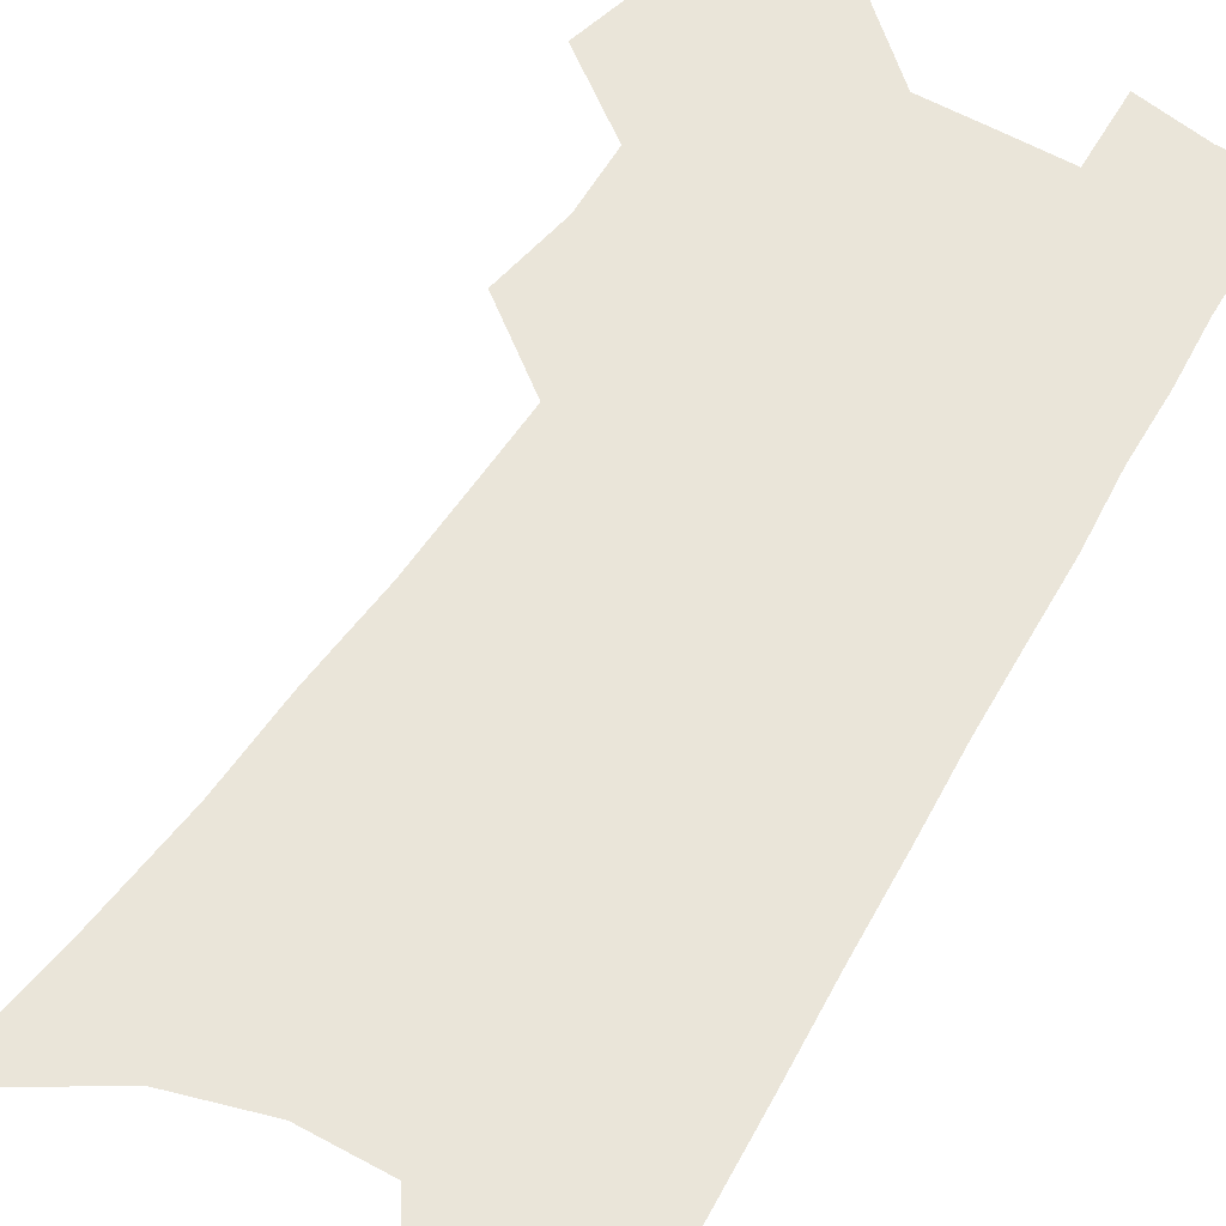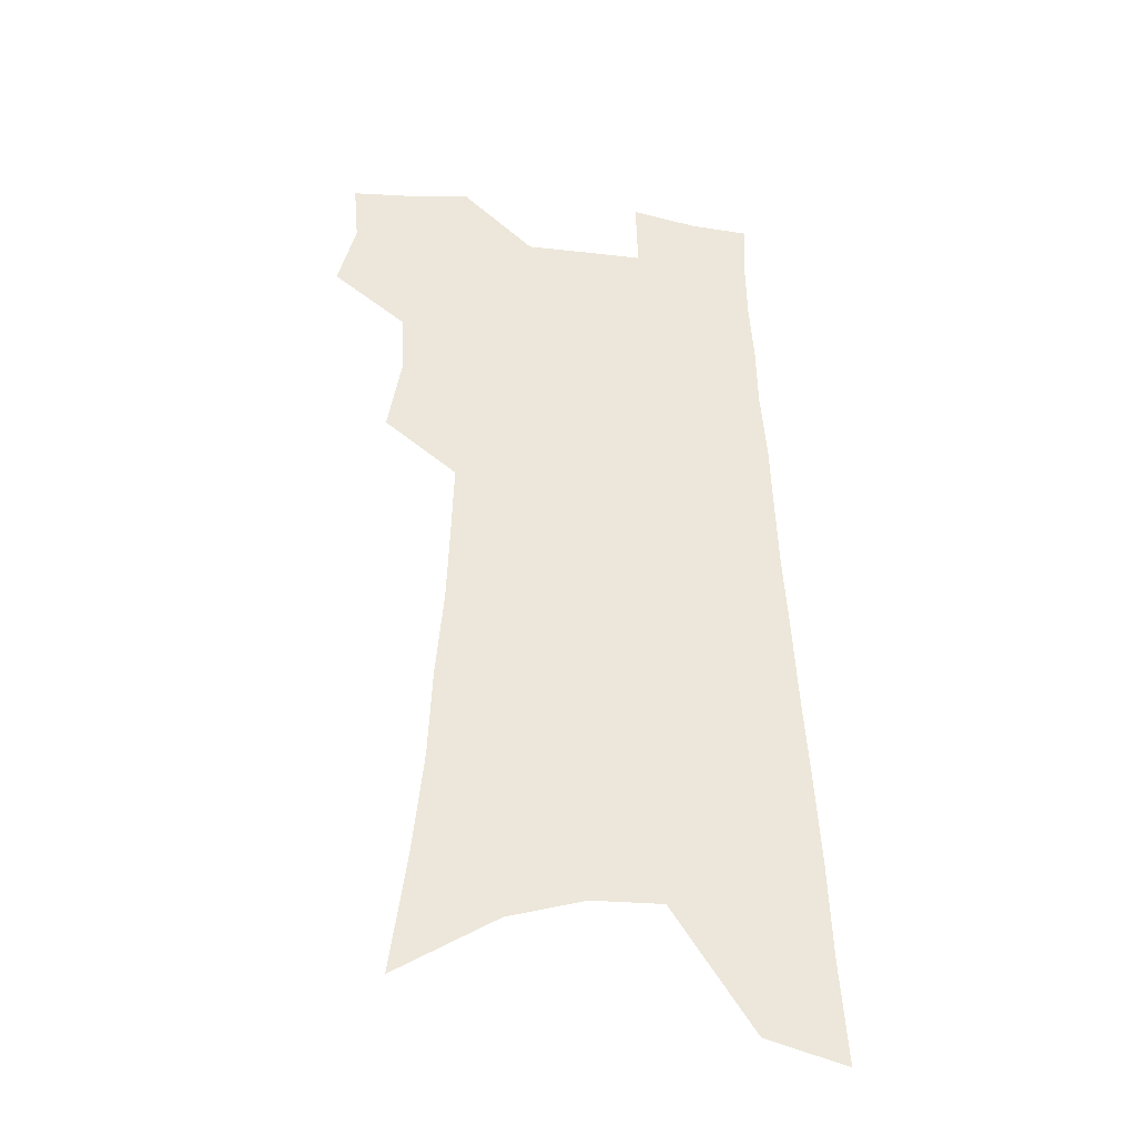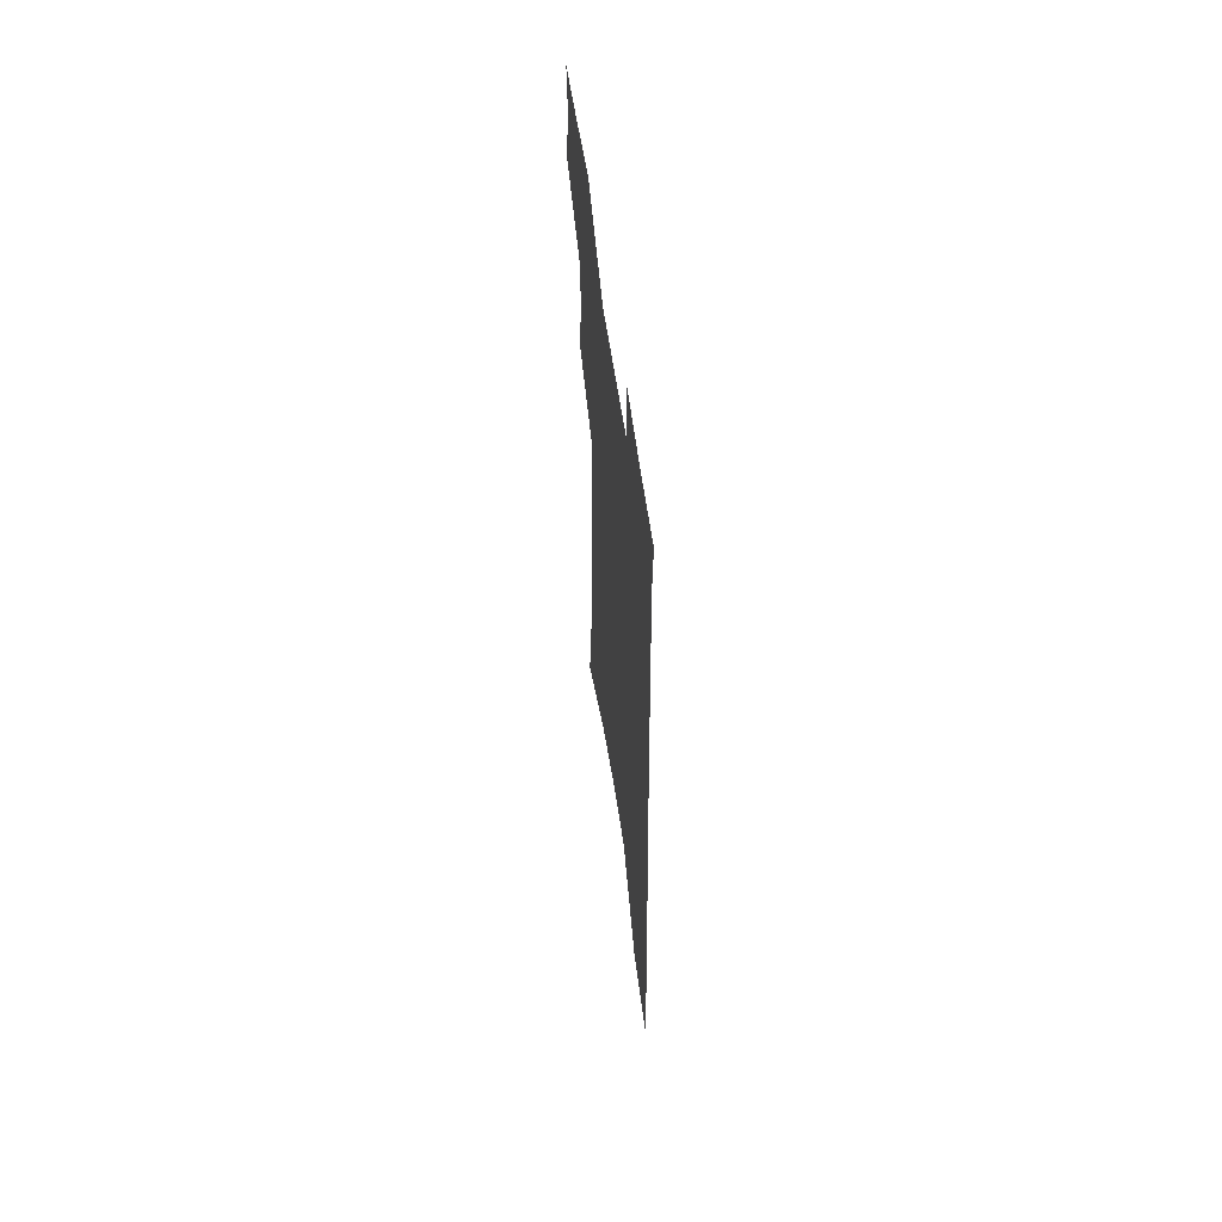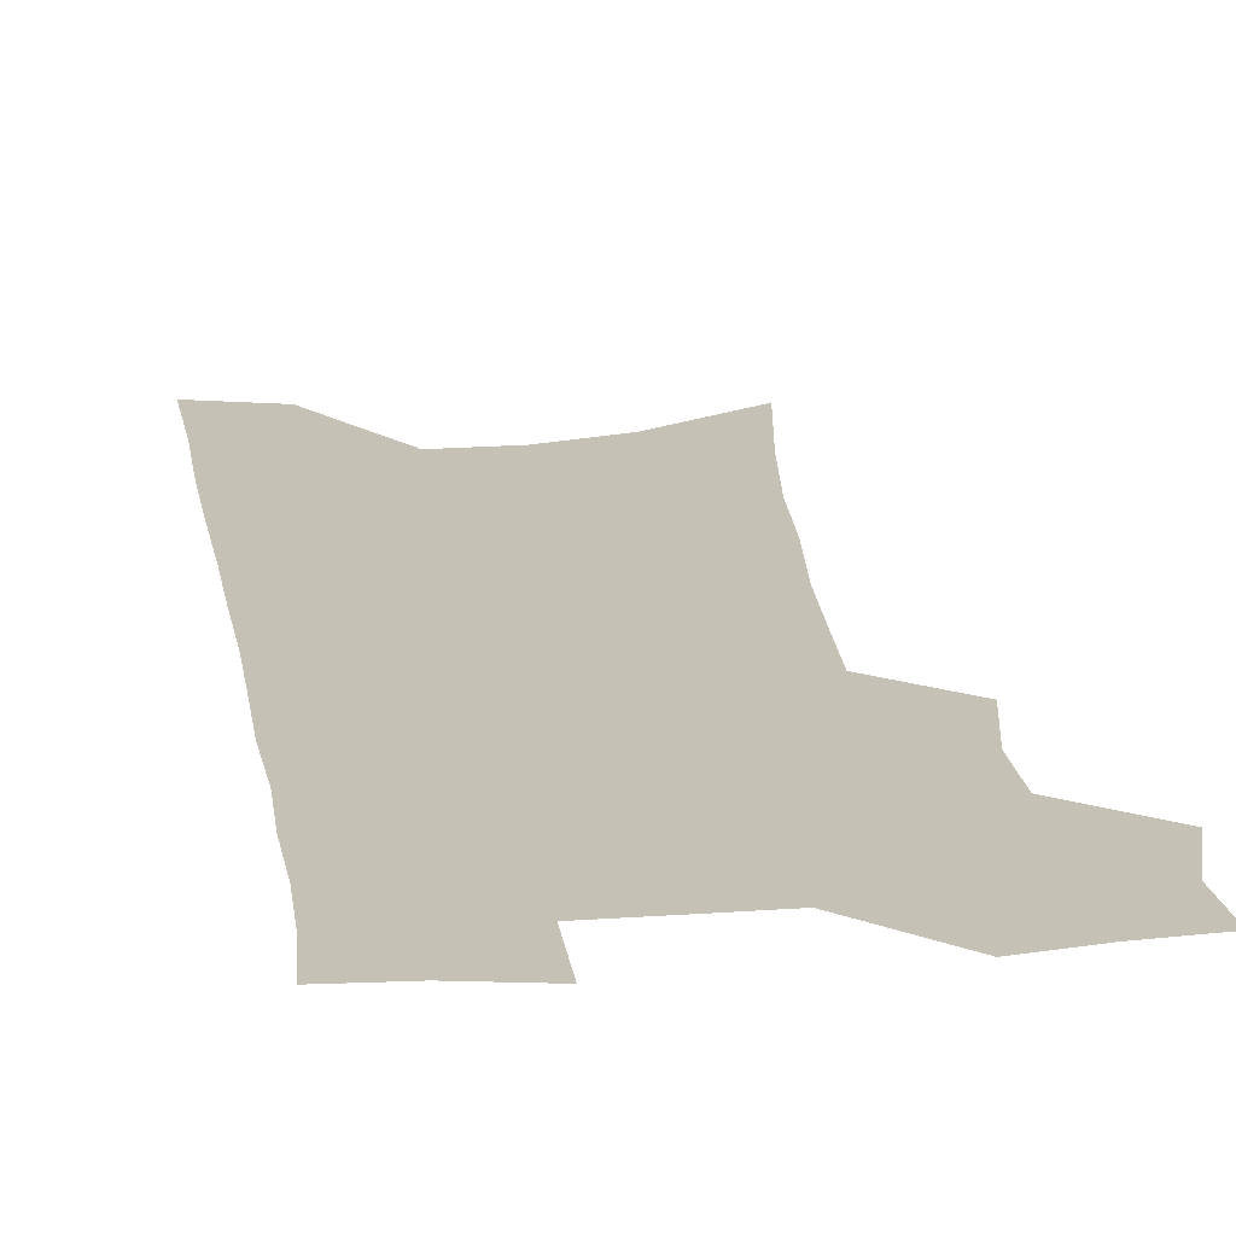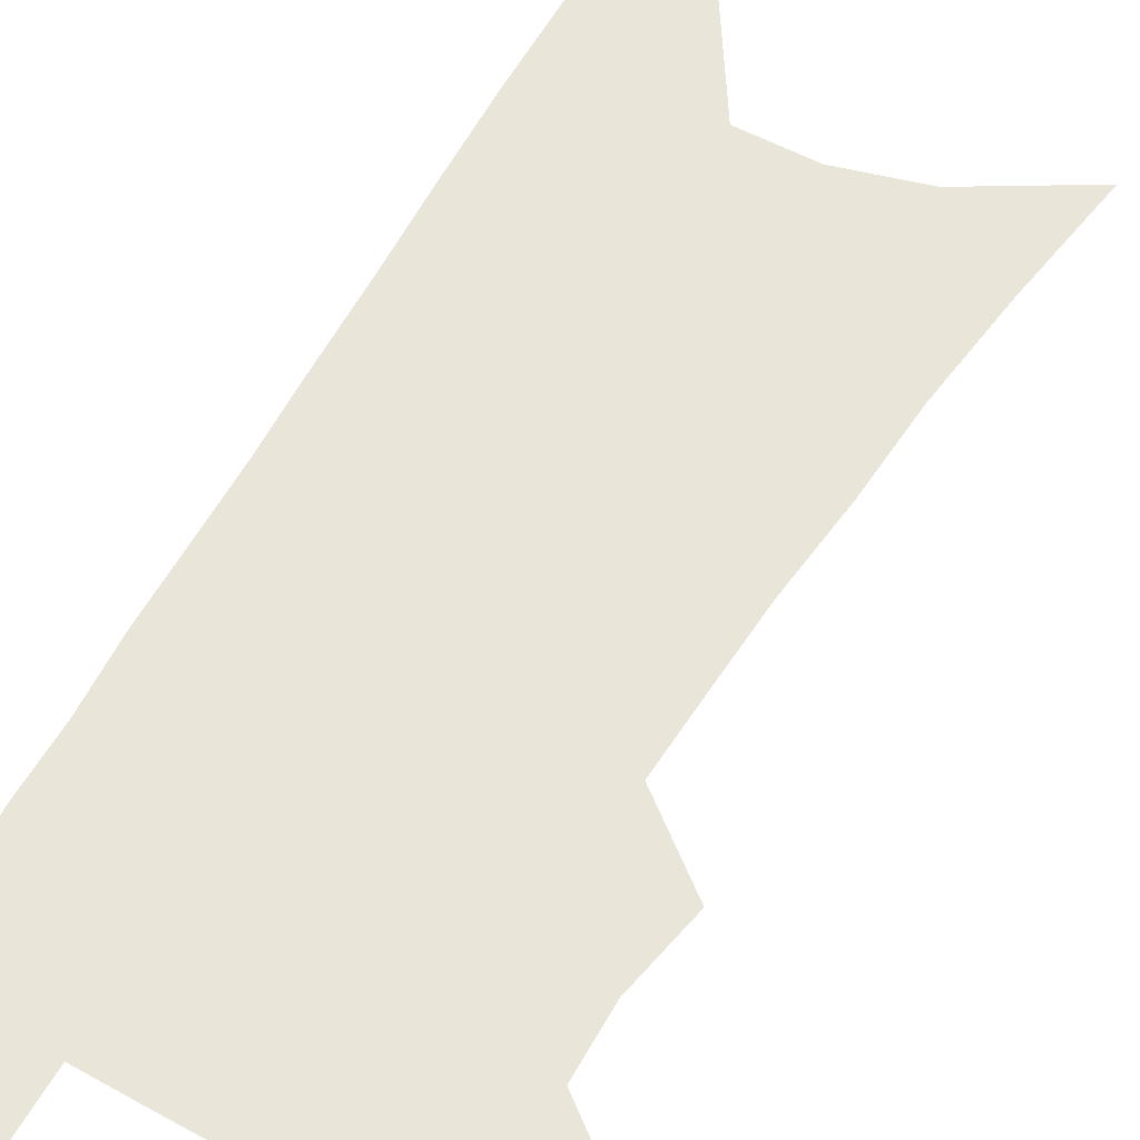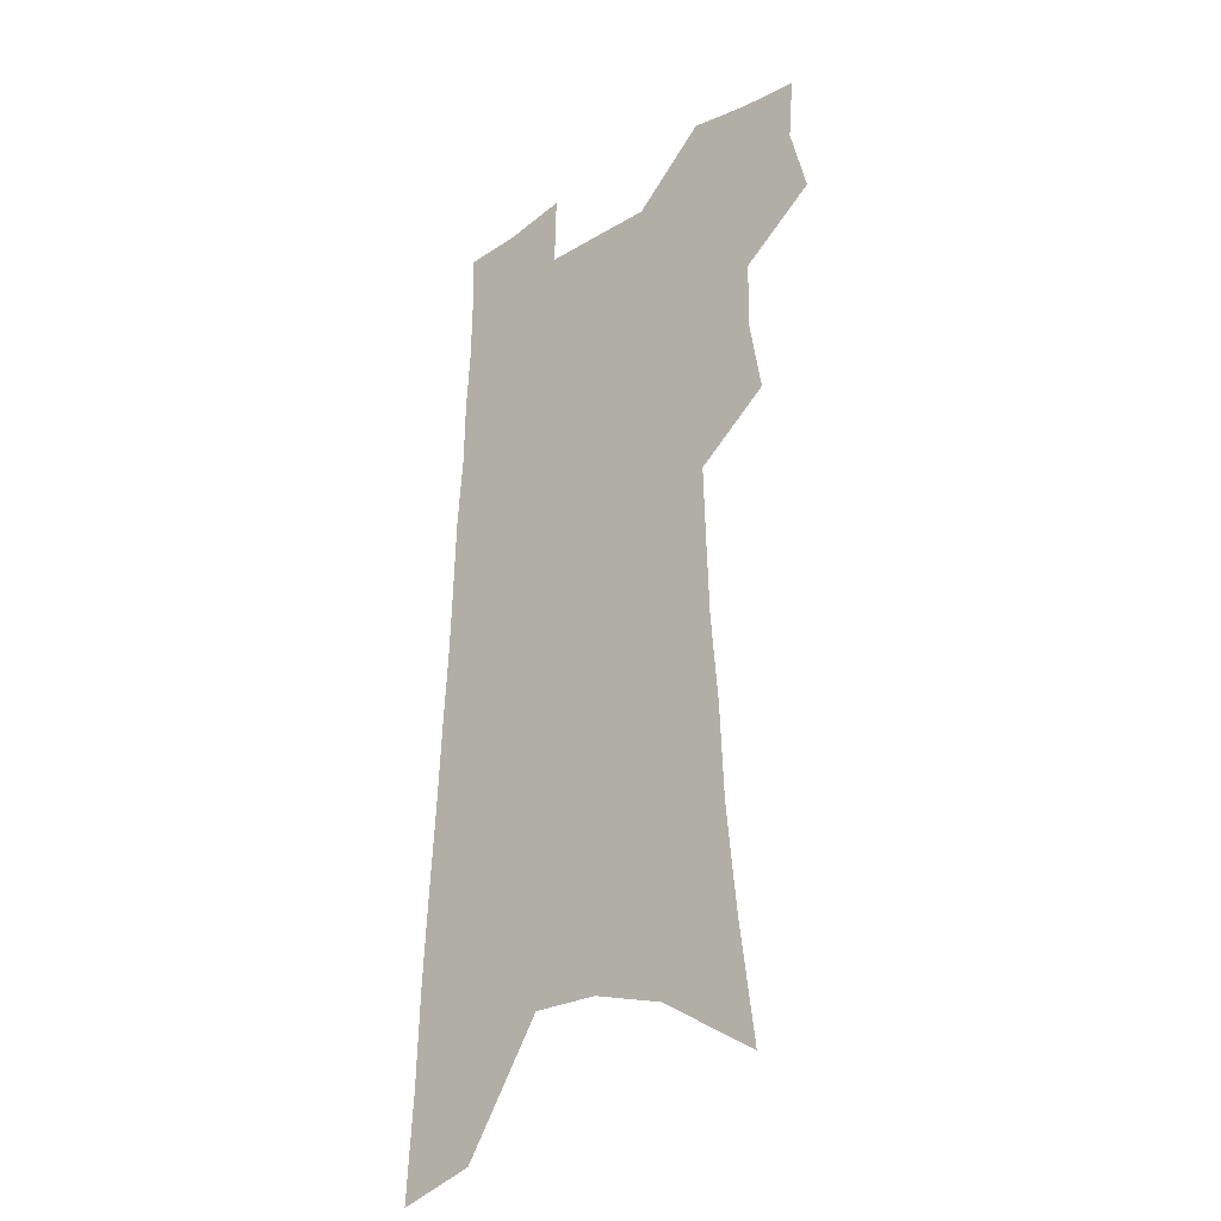
<metadata>
{"format":"obj","ext":"obj","renderer":"f3d","projection":"perspective","resolution":1024,"background":"white","views":[{"elev":58.0,"azim":31.4,"up":"+Z"},{"elev":-36.1,"azim":-9.6,"up":"+Y"},{"elev":63.2,"azim":81.5,"up":"+Y"},{"elev":18.7,"azim":173.4,"up":"+Z"},{"elev":58.0,"azim":-149.2,"up":"+Z"},{"elev":-27.8,"azim":-136.6,"up":"+Y"}]}
</metadata>
<code>
v 496.7 495.3 0
v 503.6 521.5 0
v 501.6 545.1 0
v 521 419.4 0
v 526.2 449.1 0
v 525.5 473.8 0
v 531 500.3 0
v 528.9 523.4 0
v 525.7 547.5 0
v 532.3 180.3 0
v 538.6 226.9 0
v 542.8 267.9 0
v 544.4 302.7 0
v 547.4 338.2 0
v 548.5 368.9 0
v 549.4 397.7 0
v 552.9 427.3 0
v 553.2 452.5 0
v 554.6 477.8 0
v 555 501.4 0
v 553.1 525.2 0
v 549.1 551.7 0
v 571.9 204.9 0
v 573.4 243.9 0
v 574 279.1 0
v 574.2 311.7 0
v 576 345.4 0
v 577.1 375.8 0
v 577.8 403.8 0
v 577.9 429.6 0
v 578.4 454.6 0
v 579.1 478.9 0
v 579.8 502.3 0
v 578 525.7 0
v 601.7 213.9 0
v 601.3 248.8 0
v 601.6 285 0
v 601.6 317.7 0
v 601.7 348.2 0
v 602.1 377.5 0
v 602.5 406.2 0
v 602.8 432.5 0
v 603 456.8 0
v 602.7 479.8 0
v 602.6 503.1 0
v 601.9 526.2 0
v 629.5 214.9 0
v 628.4 252.7 0
v 627.8 286.7 0
v 627.3 318.7 0
v 626.7 349.5 0
v 627 376 0
v 626.3 406.6 0
v 626.2 432.1 0
v 625.7 457.1 0
v 626 480 0
v 625.7 503.6 0
v 625.4 526.6 0
v 624.7 554.5 0
v 661.1 167.1 0
v 658.2 209.9 0
v 656.3 247.9 0
v 654.6 283.3 0
v 654 314.9 0
v 652 347.6 0
v 651.9 375.5 0
v 652.1 402.4 0
v 650.2 430.8 0
v 650.1 455.5 0
v 649.7 479.7 0
v 648.7 503.7 0
v 648.8 526.6 0
v 650.2 550.2 0
v 692.4 158.5 0
v 689.6 199.6 0
v 688.2 236.3 0
v 686.1 272.4 0
v 683.7 306.8 0
v 681.9 339.1 0
v 679.8 370 0
v 678.7 398.6 0
v 677.7 426.1 0
v 675.4 453.5 0
v 674.9 478.2 0
v 673.2 502.9 0
v 672.7 526.3 0
v 673.5 549.3 0
f 6 7 1
f 1 7 2
f 7 8 2
f 2 8 3
f 8 9 3
f 16 17 4
f 4 17 5
f 17 18 5
f 5 18 6
f 18 19 6
f 6 19 7
f 19 20 7
f 7 20 8
f 20 21 8
f 8 21 9
f 21 22 9
f 10 23 11
f 23 24 11
f 11 24 12
f 24 25 12
f 12 25 13
f 25 26 13
f 13 26 14
f 26 27 14
f 14 27 15
f 27 28 15
f 15 28 16
f 28 29 16
f 16 29 17
f 29 30 17
f 17 30 18
f 30 31 18
f 18 31 19
f 31 32 19
f 19 32 20
f 32 33 20
f 20 33 21
f 33 34 21
f 21 34 22
f 23 35 24
f 35 36 24
f 24 36 25
f 36 37 25
f 25 37 26
f 37 38 26
f 26 38 27
f 38 39 27
f 27 39 28
f 39 40 28
f 28 40 29
f 40 41 29
f 29 41 30
f 41 42 30
f 30 42 31
f 42 43 31
f 31 43 32
f 43 44 32
f 32 44 33
f 44 45 33
f 33 45 34
f 45 46 34
f 35 47 36
f 47 48 36
f 36 48 37
f 48 49 37
f 37 49 38
f 49 50 38
f 38 50 39
f 50 51 39
f 39 51 40
f 51 52 40
f 40 52 41
f 52 53 41
f 41 53 42
f 53 54 42
f 42 54 43
f 54 55 43
f 43 55 44
f 55 56 44
f 44 56 45
f 56 57 45
f 45 57 46
f 57 58 46
f 60 61 47
f 47 61 48
f 61 62 48
f 48 62 49
f 62 63 49
f 49 63 50
f 63 64 50
f 50 64 51
f 64 65 51
f 51 65 52
f 65 66 52
f 52 66 53
f 66 67 53
f 53 67 54
f 67 68 54
f 54 68 55
f 68 69 55
f 55 69 56
f 69 70 56
f 56 70 57
f 70 71 57
f 57 71 58
f 71 72 58
f 58 72 59
f 72 73 59
f 60 74 61
f 74 75 61
f 61 75 62
f 75 76 62
f 62 76 63
f 76 77 63
f 63 77 64
f 77 78 64
f 64 78 65
f 78 79 65
f 65 79 66
f 79 80 66
f 66 80 67
f 80 81 67
f 67 81 68
f 81 82 68
f 68 82 69
f 82 83 69
f 69 83 70
f 83 84 70
f 70 84 71
f 84 85 71
f 71 85 72
f 85 86 72
f 72 86 73
f 86 87 73

</code>
